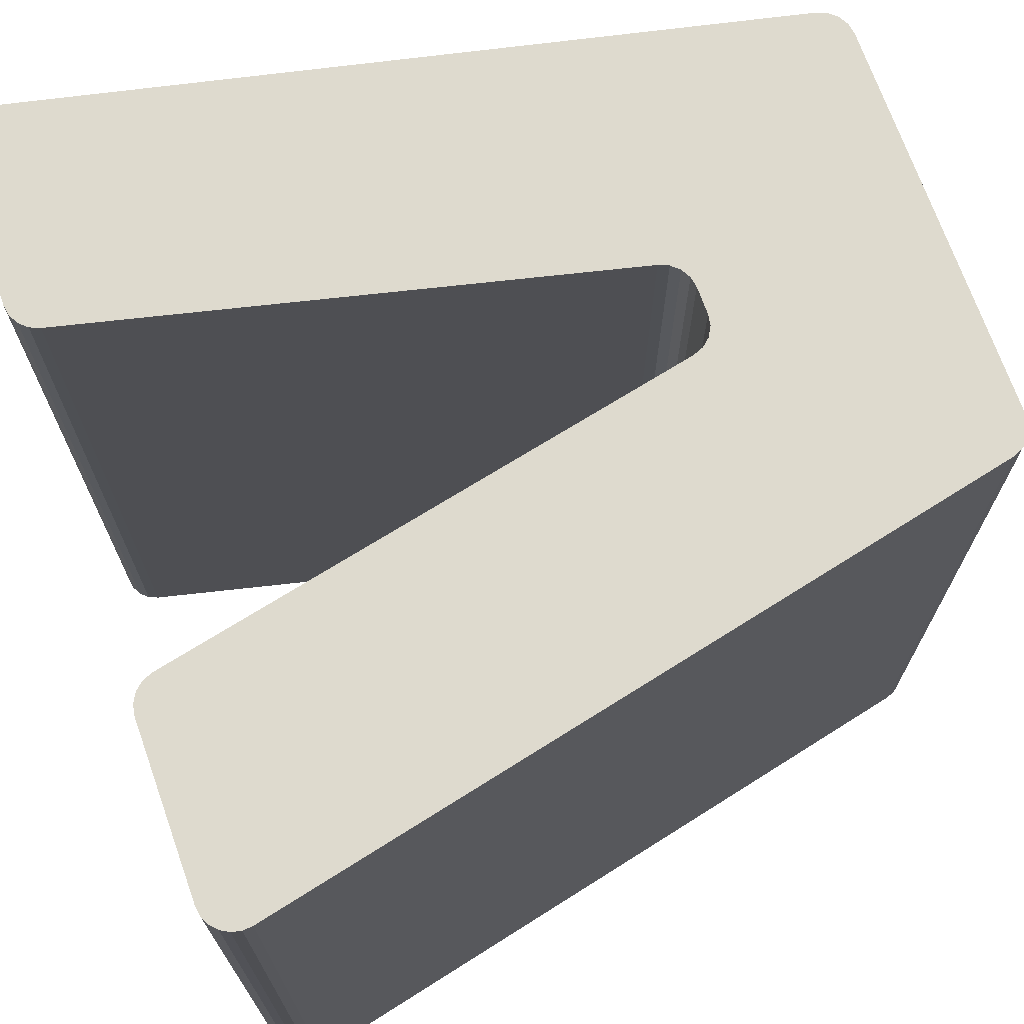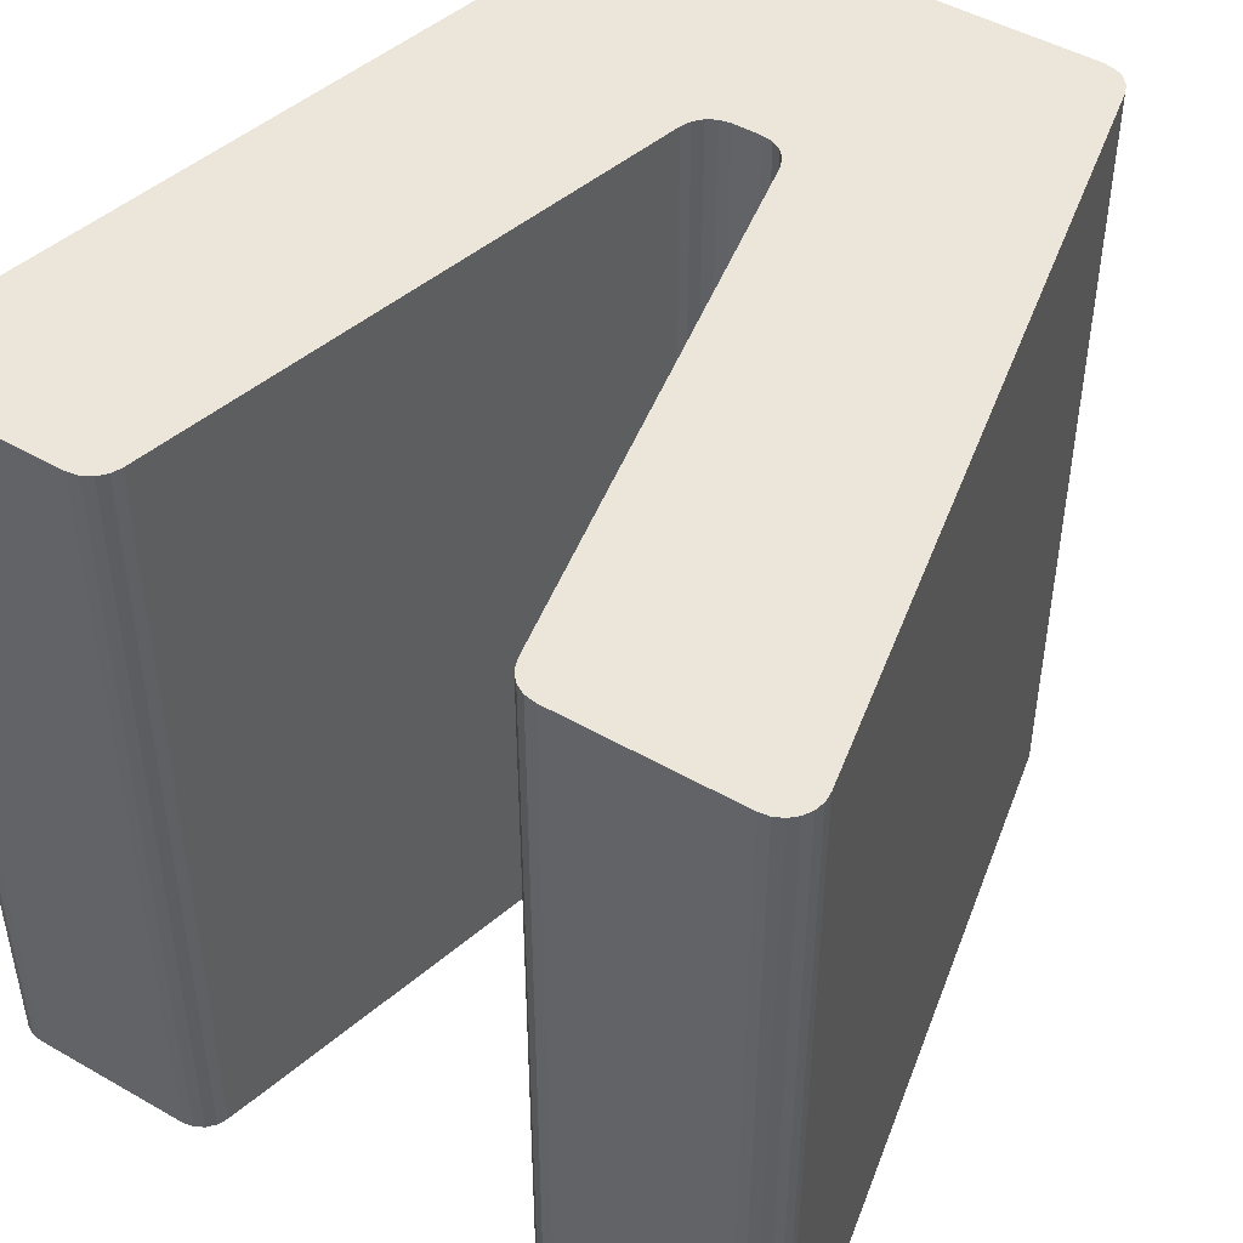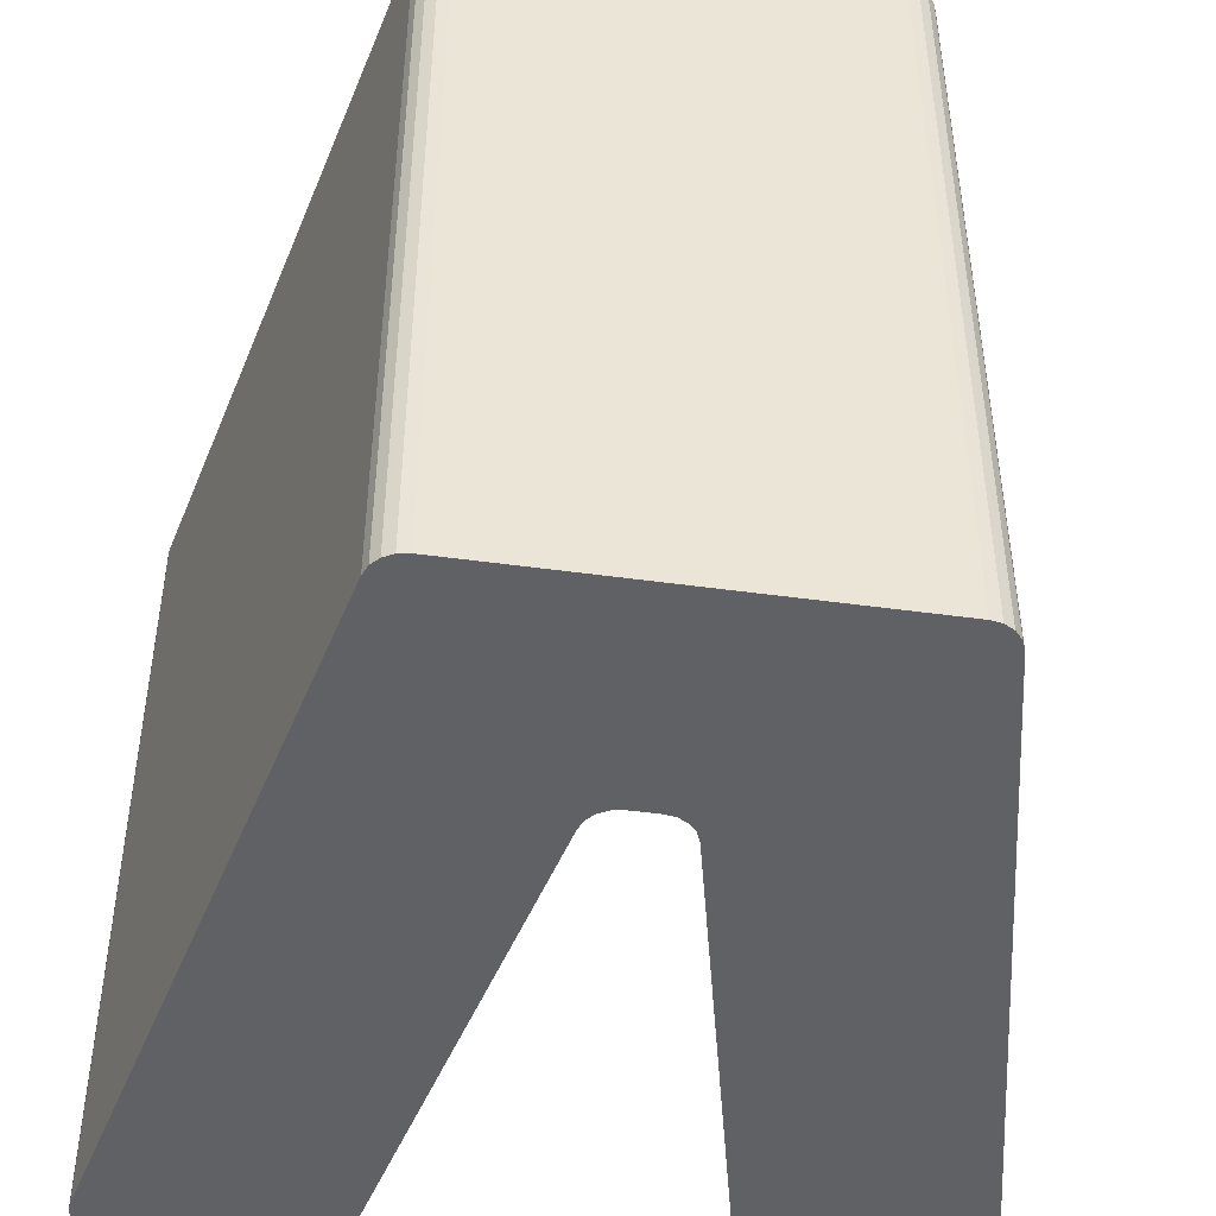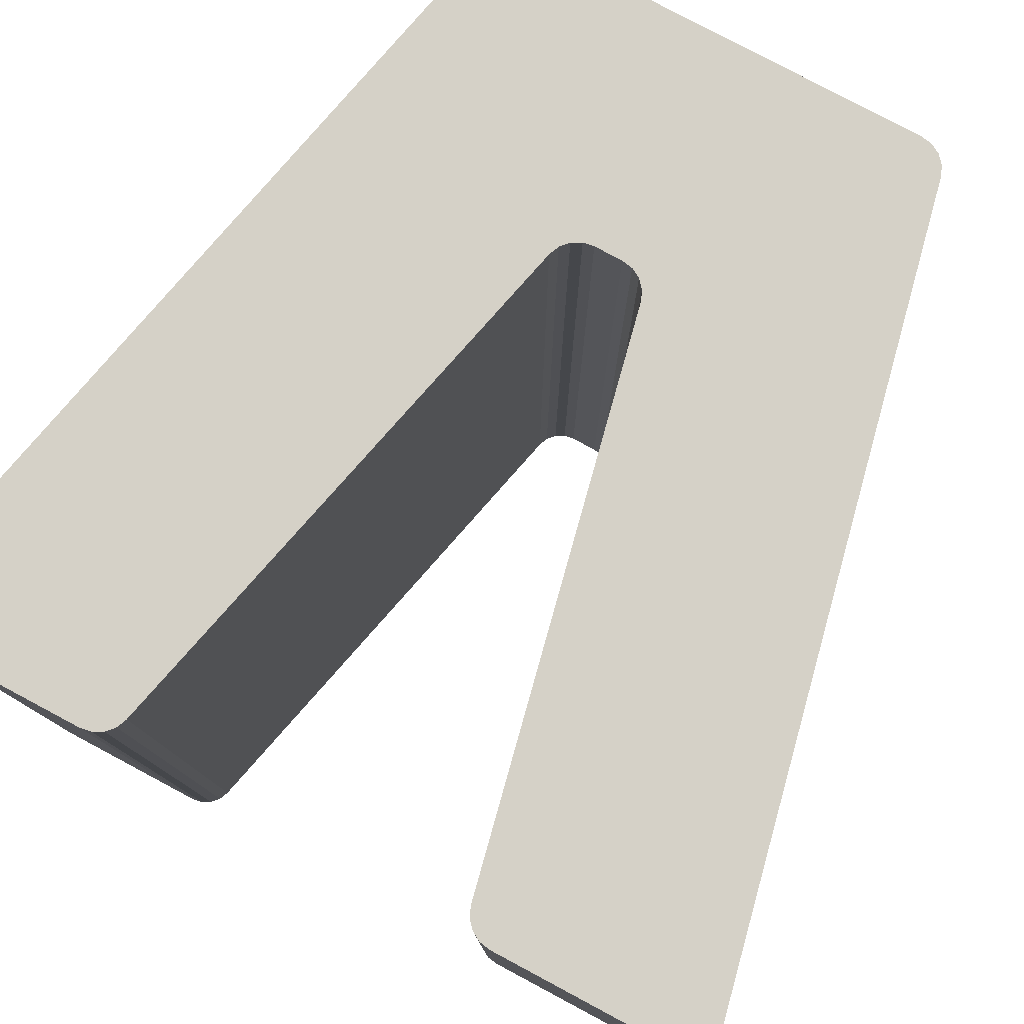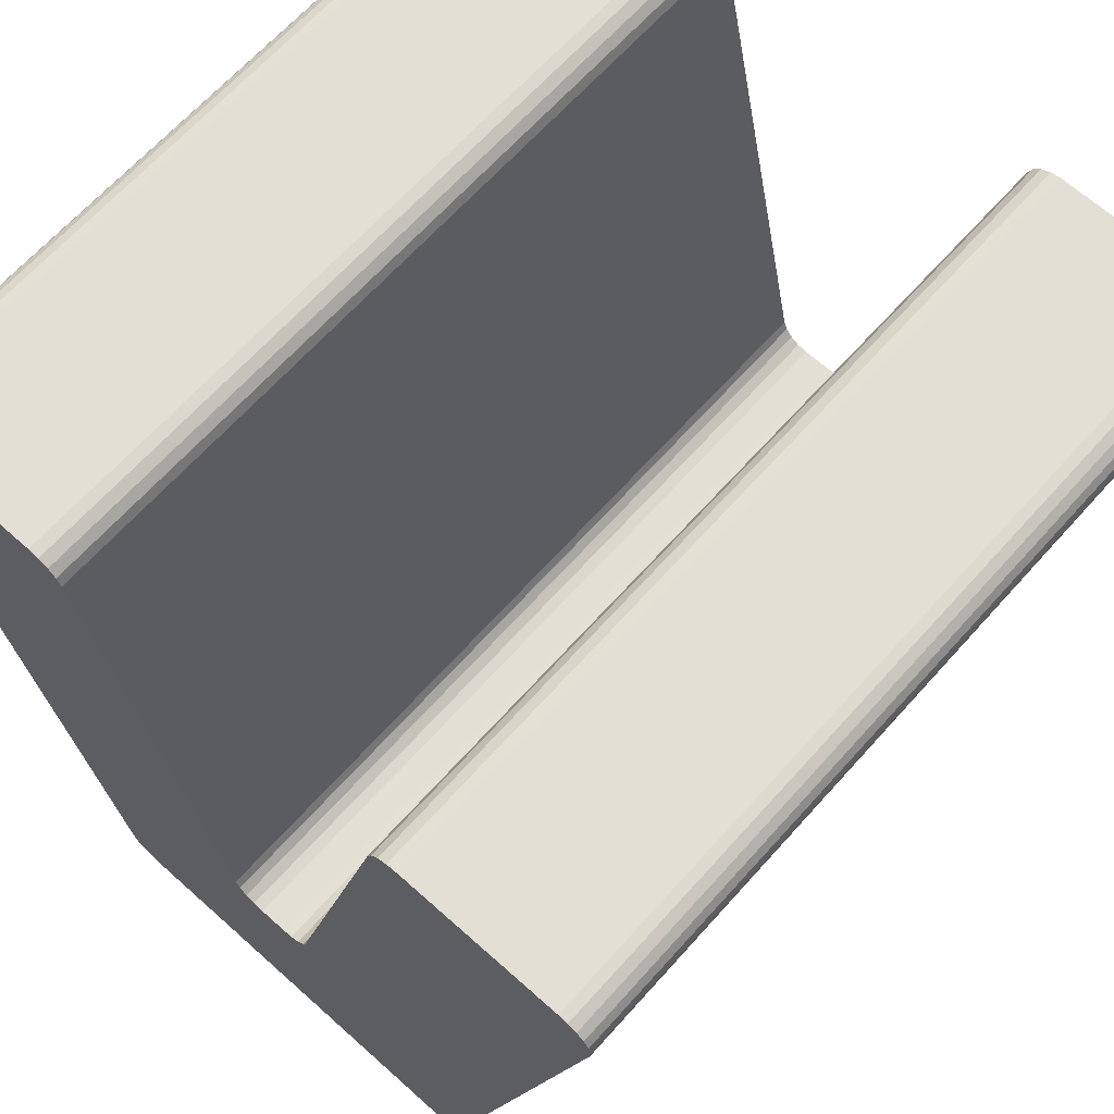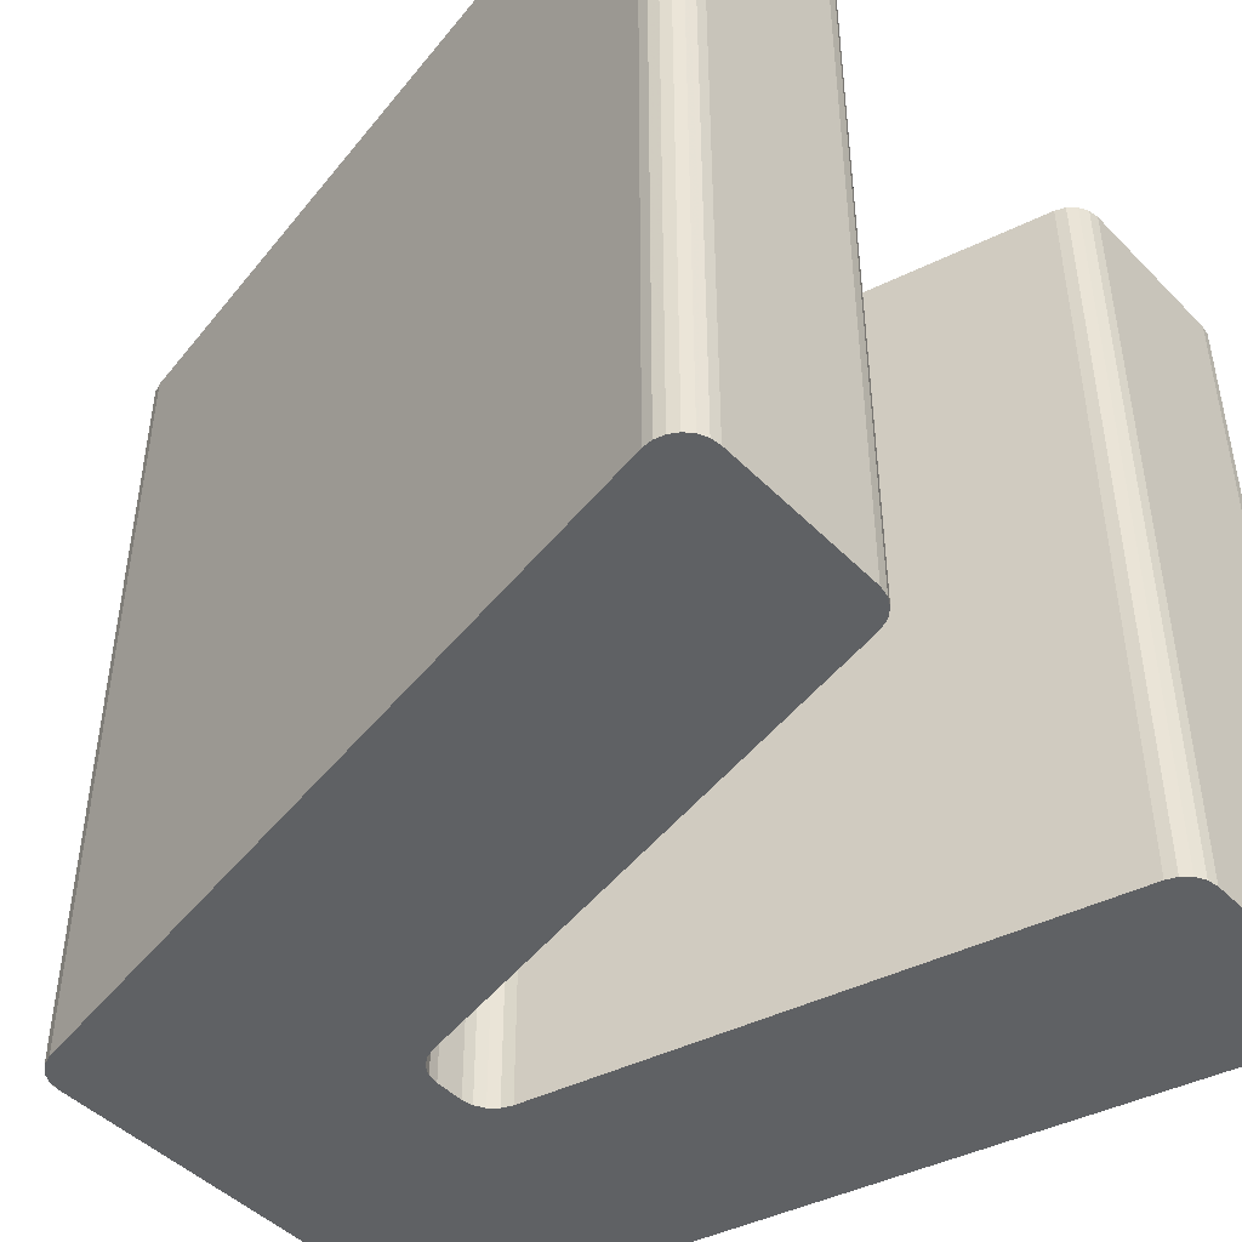
<metadata>
{"format":"obj","ext":"obj","renderer":"f3d","projection":"perspective","resolution":1024,"background":"white","views":[{"elev":71.1,"azim":-109.6,"up":"+Z"},{"elev":47.3,"azim":-147.1,"up":"+Z"},{"elev":-46.8,"azim":-8.9,"up":"+Z"},{"elev":79.5,"azim":-151.9,"up":"+Z"},{"elev":66.3,"azim":41.9,"up":"+Y"},{"elev":-46.3,"azim":131.3,"up":"+Z"}]}
</metadata>
<code>
o obj_0
v 12.42 		-25.01 		50
v -1.589 		-10.9 		50
v -2.182 		-10.57 		50
v -2.632 		-10.06 		50
v -10.79 		24.55 		50
v -10.34 		24.05 		50
v -2.632 		-10.06 		0
v -2.182 		-10.57 		0
v -11.38 		24.89 		50
v -12.14 		-25.01 		0
v -12.81 		-24.9 		0
v -13.4 		-24.57 		0
v 2.049 		-10.58 		50
v 2.497 		-10.08 		50
v 23.09 		24.91 		0
v 22.5 		25 		0
v -12.05 		25 		50
v -22.48 		25 		50
v 1.461 		-10.91 		50
v -23.08 		24.91 		50
v 0.799 		-11.02 		50
v 14.39 		-23.43 		0
v -13.85 		-24.07 		0
v -2.888 		-9.435 		50
v 2.757 		-9.463 		50
v -14.11 		-23.44 		0
v -23.62 		24.65 		50
v -14.11 		-23.44 		50
v -13.85 		-24.07 		50
v -12.14 		-25.01 		50
v -2.888 		-9.435 		0
v 12.46 		25 		0
v 11.8 		24.89 		0
v -13.4 		-24.57 		50
v -12.81 		-24.9 		50
v 12.42 		-25.01 		0
v 11.21 		24.57 		0
v 10.5 		23.45 		50
v -0.919 		-11.02 		0
v -24.06 		24.24 		50
v -24.36 		23.72 		50
v 10.76 		24.07 		0
v -24.45 		22.53 		50
v 22.5 		25 		50
v 10.5 		23.45 		0
v -24.49 		23.13 		50
v 12.46 		25 		50
v 24.46 		22.55 		50
v -1.589 		-10.9 		0
v 24.5 		23.15 		50
v 24.37 		23.73 		50
v 13.09 		-24.9 		50
v -10.08 		23.42 		0
v 24.07 		24.25 		50
v 13.68 		-24.57 		50
v 23.62 		24.65 		50
v 24.46 		22.55 		0
v -12.05 		25 		0
v -10.34 		24.05 		0
v 24.5 		23.15 		0
v 23.09 		24.91 		50
v 14.13 		-24.06 		50
v -10.79 		24.55 		0
v 24.37 		23.73 		0
v -22.48 		25 		0
v -11.38 		24.89 		0
v 14.39 		-23.43 		50
v 23.62 		24.65 		0
v 24.07 		24.25 		0
v 11.8 		24.89 		50
v 11.21 		24.57 		50
v -23.08 		24.91 		0
v 10.76 		24.07 		50
v -23.62 		24.65 		0
v -24.45 		22.53 		0
v -24.49 		23.13 		0
v -10.08 		23.42 		50
v -24.36 		23.72 		0
v -24.06 		24.24 		0
v -0.919 		-11.02 		50
v 2.049 		-10.58 		0
v 2.497 		-10.08 		0
v 1.461 		-10.91 		0
v 0.799 		-11.02 		0
v 2.757 		-9.463 		0
v 14.13 		-24.06 		0
v 13.68 		-24.57 		0
v 13.09 		-24.9 		0
g group_0_4224177
f 3 30 2
f 8 49 10
f 5 66 9
f 66 17 9
f 20 74 27
f 32 33 47
f 4 28 3
f 24 28 4
f 28 29 3
f 29 34 3
f 35 3 34
f 30 3 35
f 36 1 30
f 23 26 7
f 12 23 7
f 31 7 26
f 11 12 7
f 10 11 7
f 7 8 10
f 74 40 27
f 36 30 10
f 44 16 47
f 31 24 4
f 60 50 48
f 38 42 45
f 43 75 28
f 51 50 60
f 88 52 1
f 16 32 47
f 4 8 7
f 55 52 88
f 54 68 56
f 29 12 34
f 61 56 15
f 68 15 56
f 53 59 6
f 53 6 77
f 57 60 48
f 5 6 63
f 59 63 6
f 15 16 44
f 15 44 61
f 4 7 31
f 63 66 5
f 22 67 62
f 65 18 58
f 17 58 18
f 51 60 64
f 42 37 45
f 37 33 45
f 33 32 45
f 60 57 16
f 15 68 16
f 68 69 16
f 69 64 16
f 64 60 16
f 32 16 57
f 45 32 57
f 17 66 58
f 47 33 70
f 33 37 71
f 33 71 70
f 64 69 54
f 64 54 51
f 29 28 23
f 26 23 28
f 20 18 72
f 65 72 18
f 73 71 42
f 37 42 71
f 77 24 31
f 42 38 73
f 23 12 29
f 69 68 54
f 72 74 20
f 71 48 70
f 73 48 71
f 38 48 73
f 47 70 48
f 50 44 48
f 51 44 50
f 54 44 51
f 56 44 54
f 61 44 56
f 47 48 44
f 31 53 77
f 21 39 80
f 40 74 79
f 79 74 78
f 76 78 74
f 75 76 74
f 75 74 72
f 75 72 65
f 75 65 58
f 75 58 66
f 75 66 63
f 75 63 59
f 75 59 53
f 26 75 31
f 53 31 75
f 79 78 41
f 79 41 40
f 10 30 11
f 26 28 75
f 80 39 49
f 80 49 2
f 18 20 27
f 18 27 40
f 18 40 41
f 18 41 46
f 18 46 43
f 28 24 43
f 77 6 43
f 6 5 43
f 5 9 43
f 17 43 9
f 18 43 17
f 8 3 49
f 2 49 3
f 46 41 76
f 78 76 41
f 81 36 83
f 13 67 14
f 21 1 19
f 4 3 8
f 57 85 45
f 67 48 25
f 38 25 48
f 25 14 67
f 11 35 34
f 11 34 12
f 22 81 82
f 82 85 22
f 57 22 85
f 75 43 76
f 46 76 43
f 30 35 11
f 13 14 81
f 82 81 14
f 83 19 81
f 13 81 19
f 13 19 67
f 62 67 19
f 80 30 21
f 2 30 80
f 1 21 30
f 52 19 1
f 55 19 52
f 62 19 55
f 77 43 24
f 19 83 84
f 19 84 21
f 84 83 36
f 22 86 81
f 86 87 81
f 87 88 81
f 36 81 88
f 45 85 25
f 25 38 45
f 82 14 85
f 25 85 14
f 36 10 84
f 48 67 57
f 22 57 67
f 49 39 10
f 39 84 10
f 39 21 84
f 1 36 88
f 55 88 87
f 87 86 62
f 87 62 55
f 22 62 86

</code>
